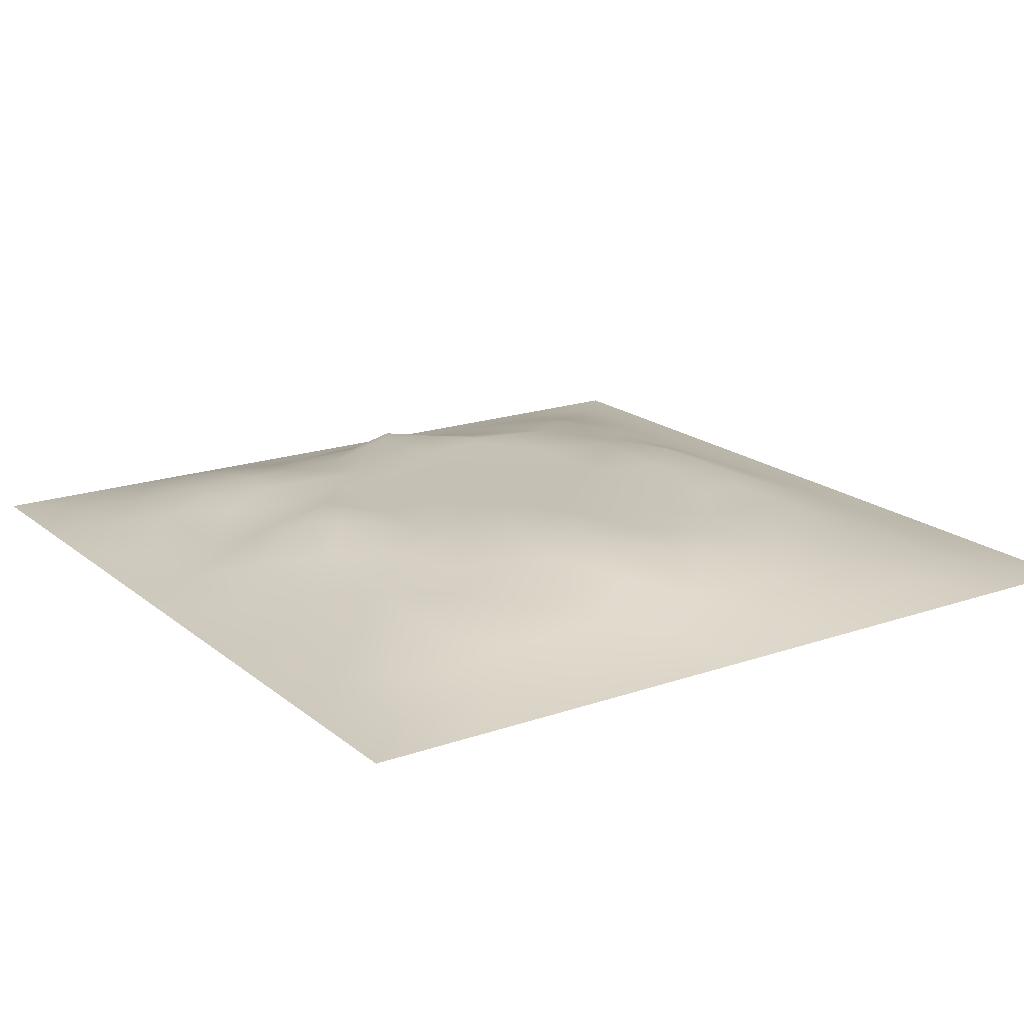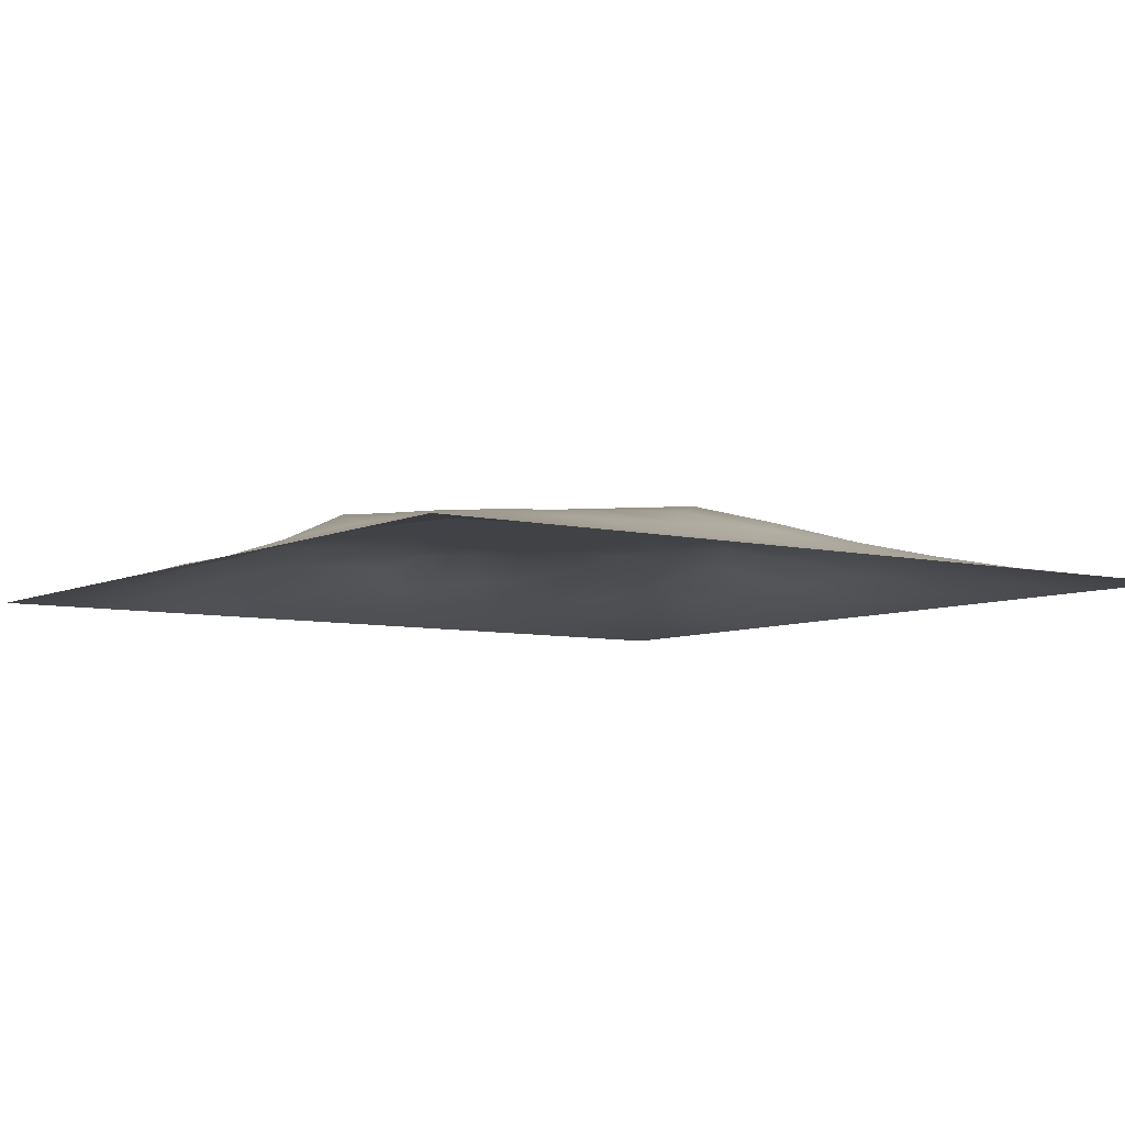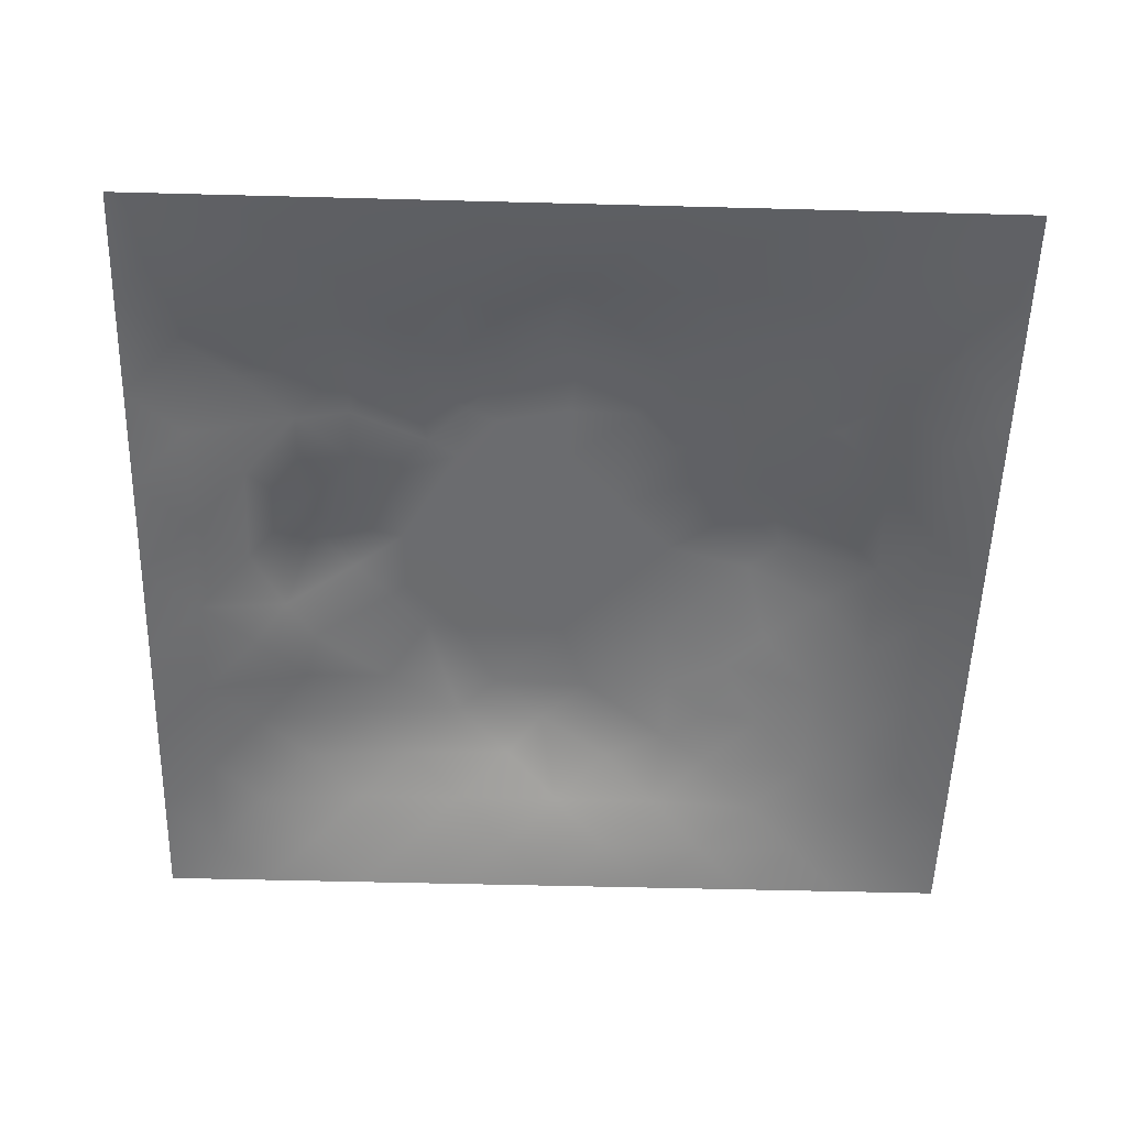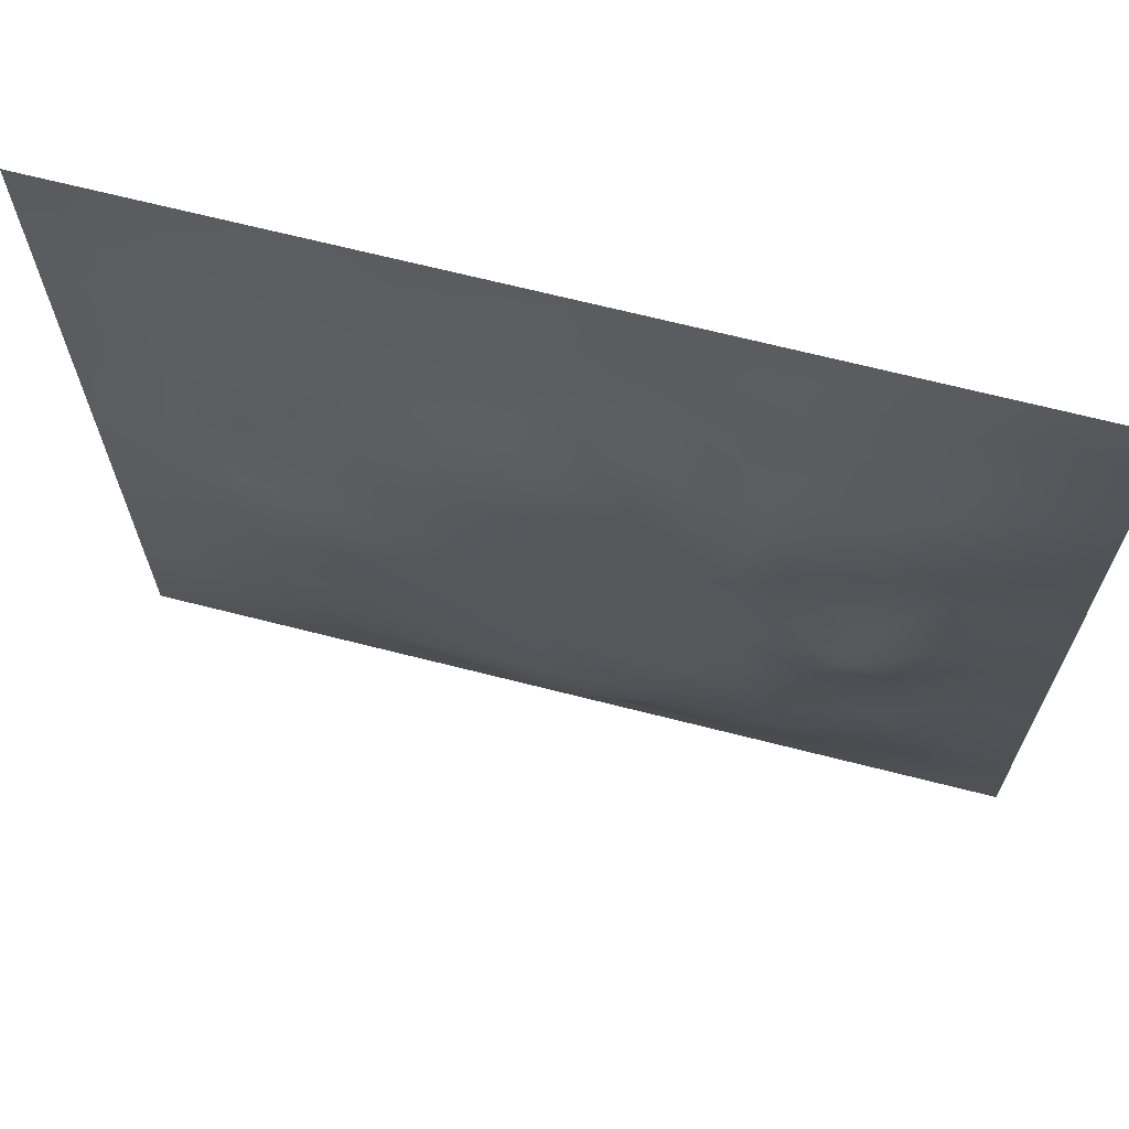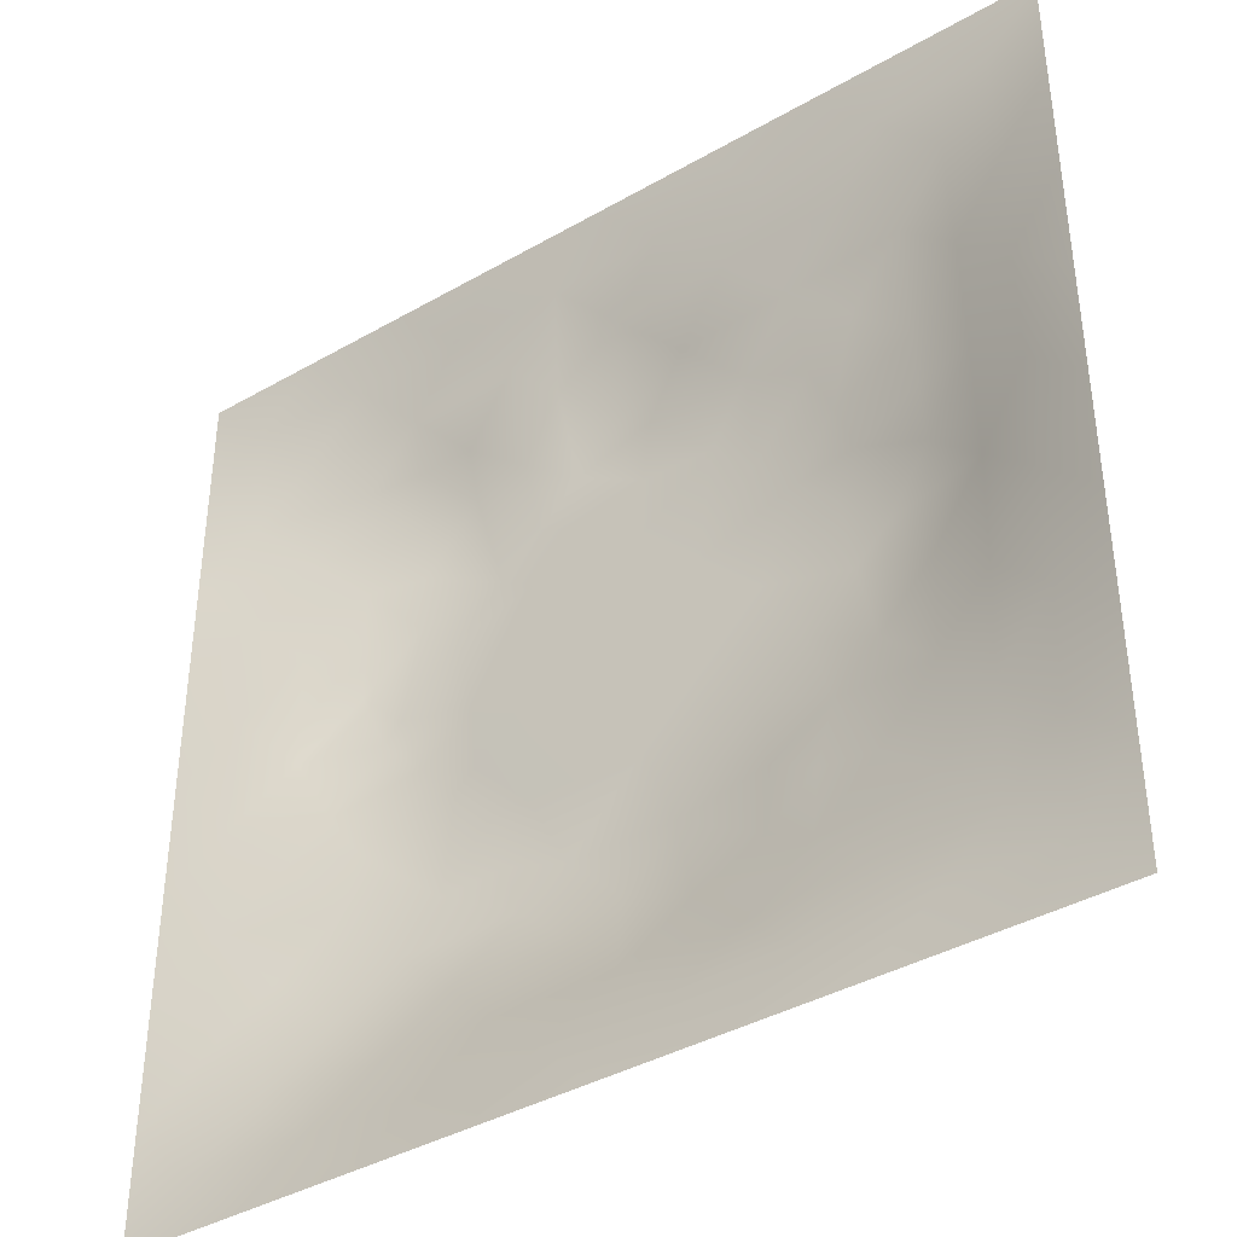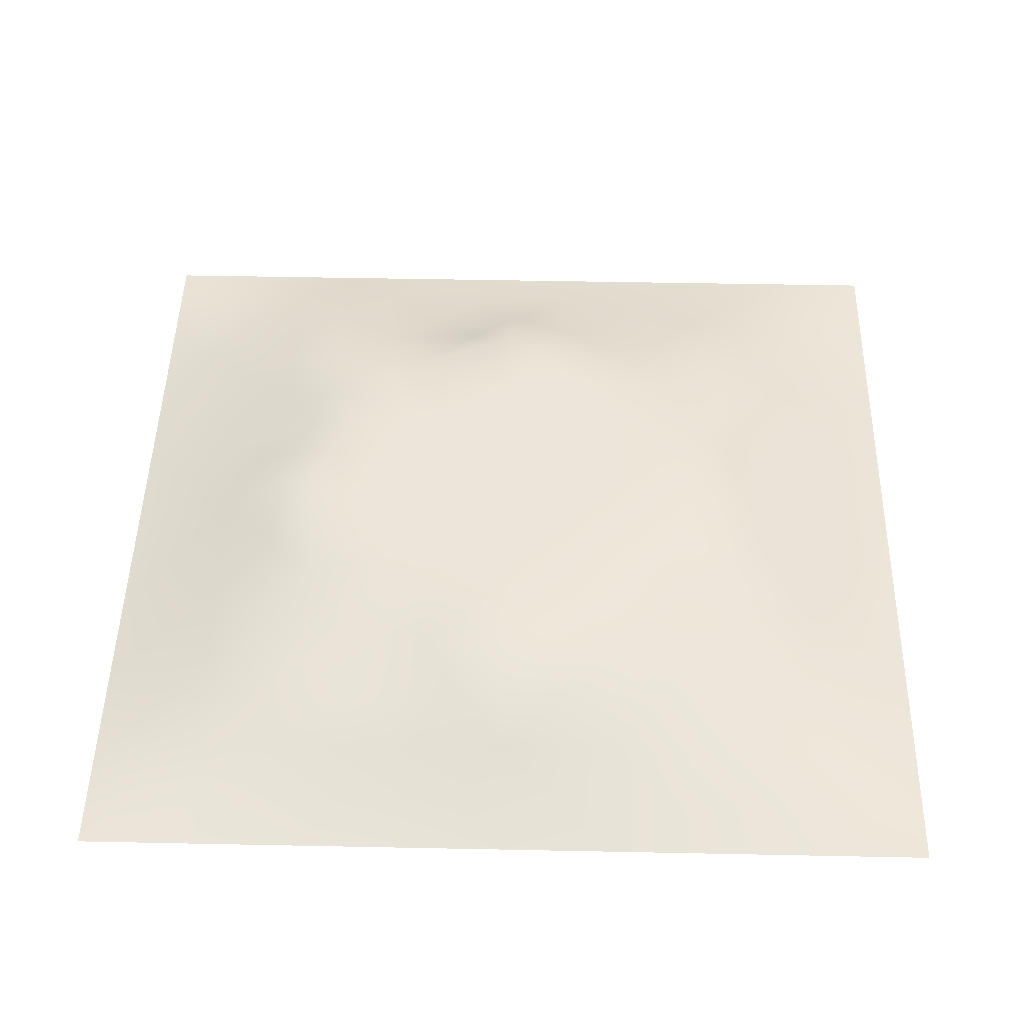
<metadata>
{"format":"obj","ext":"obj","renderer":"f3d","projection":"perspective","resolution":1024,"background":"white","views":[{"elev":18.4,"azim":-123.8,"up":"+Z"},{"elev":-6.7,"azim":-125.4,"up":"+Z"},{"elev":-53.7,"azim":178.4,"up":"+Z"},{"elev":68.3,"azim":14.3,"up":"+Y"},{"elev":-39.5,"azim":-144.5,"up":"+Y"},{"elev":48.0,"azim":-88.7,"up":"+Z"}]}
</metadata>
<code>
v -0 0 -0
v 1 0 -0
v -0 1 0
v 1 1 0
v 0.4998 0.4999 0.07403
v -0 0.5 0
v 0.5 1 0
v 1 0.5 0
v 0.5 -0 0
v 0.2473 0.7524 0.0518
v 0.7536 0.7535 0.06294
v 0.2477 0.2477 0.04833
v 0.7531 0.2465 0.06003
v 0.75 0 0
v 0.25 0 0
v 1 0.75 0
v 1 0.25 0
v 0.25 1 0
v 0.75 1 0
v 0 0.25 0
v 0 0.75 -0
v 0.3639 0.2168 0.05492
v 0.6306 0.7742 0.0613
v 0.4899 0.7638 0.07422
v 0.3747 0.373 0.07419
v 0.8757 0.3745 0.02949
v 0.6254 0.1231 0.03329
v 0.6269 0.3727 0.07403
v 0.8763 0.1237 0.02182
v 0.3743 0.1223 0.03356
v 0.1243 0.1243 0.01743
v 0.7537 0.6899 0.06543
v 0.8753 0.6255 0.02989
v 0.6271 0.6269 0.07403
v 0.8761 0.876 0.02035
v 0.3746 0.8769 0.03363
v 0.2585 0.6007 0.06423
v 0.1237 0.8763 0.0215
v 0.1224 0.6255 0.03423
v 0.6254 0.8751 0.02838
v 0.1229 0.3747 0.03249
v 0.2494 0.1239 0.02359
v 0.8783 0.7514 0.03769
v 0.8769 0.2488 0.03122
v 0.2488 0.8771 0.03122
v 0.7512 0.8773 0.03371
v 0.1237 0.2495 0.02511
v 0.123 0.7511 0.03004
v 0.3021 0.7165 0.06125
v 0.6948 0.5077 0.07411
v 0.7535 0.6263 0.0651
v 0.8773 0.4999 0.03722
v 0.3728 0.645 0.07419
v 0.3733 0.7538 0.0657
v 0 0.375 0
v 0.5001 0.8775 0.03739
v 0.4999 0.6273 0.07404
v 0.2467 0.3738 0.05927
v 0.122 0.5001 0.03717
v 0.3724 0.5 0.07404
v 0.6263 0.246 0.06562
v 0.4998 0.1231 0.03394
v 0.4998 0.3726 0.07404
v 0 0.625 0
v 0 0.875 0
v 0 0.125 0
v 0.625 1 0
v 0.875 1 0
v 0.125 1 0
v 0.375 1 0
v 1 0.375 0
v 1 0.125 0
v 1 0.875 0
v 1 0.625 0
v 0.375 0 0
v 0.125 0 0
v 0.875 0 0
v 0.625 0 0
v 0.7511 0.1227 0.03187
v 0.6274 0.4998 0.07404
v 0.2851 0.5563 0.07419
v 0.0617 0.3124 0.01426
v 0.1831 0.437 0.05508
v 0.1851 0.3114 0.04291
v 0.06151 0.4375 0.01663
v 0.6878 0.9376 0.01418
v 0.6892 0.8143 0.04676
v 0.5626 0.9377 0.01496
v 0.06218 0.6878 0.0131
v 0.184 0.6889 0.04883
v 0.06197 0.5626 0.01505
v 0.187 0.9383 0.01309
v 0.1849 0.815 0.04064
v 0.0621 0.9379 0.007157
v 0.4362 0.5635 0.07404
v 0.8372 0.4232 0.04491
v 0.4374 0.8159 0.05352
v 0.3109 0.8156 0.04842
v 0.4375 0.9375 0.0141
v 0.9389 0.813 0.0162
v 0.8153 0.8151 0.04273
v 0.9377 0.9377 0.005502
v 0.7151 0.5979 0.07418
v 0.5635 0.5635 0.07404
v 0.4184 0.6912 0.07418
v 0.816 0.5624 0.05566
v 0.8155 0.6892 0.0506
v 0.9376 0.5626 0.01506
v 0.3093 0.259 0.0532
v 0.5798 0.2864 0.07418
v 0.4362 0.4363 0.07404
v 0.1872 0.06181 0.01186
v 0.06229 0.06229 0.00586
v 0.1866 0.1867 0.02711
v 0.3124 0.06249 0.01039
v 0.3111 0.1847 0.04429
v 0.4374 0.06242 0.01321
v 0.8129 0.06193 0.01216
v 0.9379 0.06211 0.007189
v 0.3271 0.42 0.07418
v 0.5634 0.4362 0.07404
v 0.2733 0.473 0.07418
v 0.5627 0.1836 0.05472
v 0.689 0.1841 0.05002
v 0.5625 0.06271 0.01273
v 0.9377 0.3122 0.01369
v 0.8148 0.3109 0.04689
v 0.9379 0.4374 0.01583
v 0.3122 0.9383 0.01574
v 0.1842 0.6258 0.04852
v 0.8149 0.1849 0.04094
v 0.8026 0.3715 0.04847
v 0.6878 0.06187 0.01495
v 0.6909 0.4364 0.07403
v 0.9383 0.187 0.0135
v 0.4368 0.183 0.055
v 0.06203 0.1873 0.0106
v 0.7821 0.5318 0.07418
v 0.9383 0.6879 0.01705
v 0.6665 0.3744 0.07418
v 0.06149 0.813 0.01402
v 0.8129 0.9384 0.0141
v 0.1827 0.5631 0.05679
v 0.7541 0.4629 0.07419
v 0.7105 0.4189 0.07419
v 0.522 0.2272 0.07419
v 0.2373 0.508 0.07419
v 0.8027 0.512 0.07419
v 0.518 0.7927 0.07419
v 0.6636 0.6487 0.07418
v 0.5806 0.8333 0.047
v 0.2945 0.3304 0.05997
v 0.3295 0.6012 0.07419
v 0.716 0.2978 0.06492
v 0.7524 0.8154 0.04806
v 0.5824 0.6754 0.07411
v 0.2786 0.6587 0.0626
v 0.6914 0.7615 0.0653
v 0.42 0.3282 0.07419
v 0.6186 0.6931 0.07419
v 0.6484 0.3075 0.07321
v 0.3624 0.2916 0.06281
v 0.4656 0.2831 0.07419
v 0.5738 0.7375 0.07419
v 0.497 0.693 0.07413
f 1 113 66
f 31 137 113
f 132 127 26
f 112 31 113
f 135 44 29
f 106 52 33
f 154 61 13
f 84 41 47
f 137 66 113
f 75 115 15
f 12 152 84
f 153 81 60
f 25 120 152
f 76 113 1
f 76 112 113
f 15 112 76
f 115 112 15
f 30 115 117
f 108 33 52
f 75 117 115
f 115 30 42
f 145 140 154
f 51 150 103
f 136 22 30
f 107 43 11
f 54 98 49
f 42 112 115
f 58 84 152
f 110 163 146
f 60 120 111
f 136 62 146
f 159 63 111
f 147 83 122
f 104 80 34
f 10 49 98
f 160 164 156
f 49 53 54
f 117 62 30
f 95 57 105
f 131 29 44
f 77 2 119
f 77 119 118
f 71 128 126
f 58 152 120
f 63 28 121
f 119 29 118
f 124 13 61
f 125 27 62
f 135 72 17
f 136 30 62
f 138 148 106
f 60 122 120
f 153 53 157
f 11 32 107
f 12 114 116
f 150 160 34
f 32 158 150
f 60 95 153
f 40 151 23
f 24 165 164
f 82 47 41
f 45 98 36
f 82 137 47
f 63 163 110
f 26 126 128
f 62 117 125
f 20 137 82
f 38 92 94
f 20 66 137
f 55 20 82
f 69 94 92
f 43 100 101
f 8 108 128
f 141 48 38
f 50 80 134
f 65 141 94
f 114 31 42
f 38 94 141
f 92 18 69
f 24 149 97
f 159 25 162
f 46 35 142
f 29 119 135
f 23 151 164
f 158 23 160
f 35 46 101
f 129 45 36
f 27 124 123
f 85 41 59
f 78 125 9
f 70 129 99
f 83 59 41
f 129 70 18
f 36 99 129
f 93 38 48
f 38 45 92
f 52 128 108
f 65 94 3
f 72 135 119
f 94 69 3
f 39 90 48
f 21 141 65
f 18 92 129
f 6 91 64
f 147 81 37
f 93 45 38
f 89 39 48
f 13 124 131
f 45 129 92
f 9 125 117
f 64 89 21
f 55 82 85
f 6 85 91
f 59 91 85
f 41 85 82
f 6 55 85
f 110 146 61
f 59 39 91
f 149 151 56
f 143 39 59
f 118 29 79
f 22 163 162
f 145 144 134
f 58 83 84
f 119 2 72
f 49 157 53
f 11 158 32
f 152 162 25
f 10 98 93
f 21 89 141
f 97 54 24
f 51 32 150
f 79 133 118
f 118 133 14
f 79 131 124
f 123 61 146
f 149 164 151
f 48 141 89
f 78 133 125
f 62 27 123
f 147 37 143
f 148 96 52
f 81 153 37
f 156 34 160
f 5 95 111
f 10 93 90
f 130 143 37
f 157 37 153
f 27 125 133
f 121 5 111
f 160 150 158
f 122 58 120
f 17 126 135
f 41 84 83
f 123 146 62
f 60 111 95
f 28 134 80
f 104 95 5
f 28 140 134
f 26 128 96
f 57 95 104
f 144 145 132
f 131 44 13
f 127 13 44
f 45 93 98
f 110 28 63
f 165 24 105
f 9 117 75
f 48 90 93
f 54 97 98
f 130 90 39
f 114 42 116
f 99 36 56
f 80 104 5
f 96 144 132
f 126 17 71
f 109 12 116
f 25 159 111
f 52 96 128
f 103 150 34
f 36 98 97
f 37 157 130
f 105 53 95
f 58 122 83
f 26 96 132
f 50 138 103
f 120 25 111
f 12 109 152
f 14 133 78
f 156 164 165
f 107 106 33
f 44 135 126
f 149 24 164
f 34 156 104
f 57 104 156
f 121 80 5
f 63 121 111
f 121 28 80
f 77 118 14
f 101 11 43
f 147 122 81
f 131 79 29
f 140 145 134
f 49 10 157
f 124 27 79
f 139 33 108
f 134 144 50
f 133 79 27
f 26 127 126
f 138 50 144
f 11 155 158
f 103 34 50
f 140 28 110
f 51 106 107
f 127 132 154
f 97 56 36
f 86 46 142
f 112 42 31
f 40 46 86
f 74 139 108
f 43 107 139
f 137 31 47
f 114 47 31
f 88 40 86
f 33 139 107
f 102 35 100
f 68 142 102
f 88 99 56
f 142 35 102
f 53 105 54
f 122 60 81
f 19 86 142
f 56 151 88
f 44 126 127
f 105 24 54
f 106 51 138
f 87 46 40
f 139 16 43
f 87 155 46
f 35 101 100
f 80 50 34
f 64 91 89
f 87 40 23
f 67 88 86
f 7 99 88
f 7 70 99
f 67 7 88
f 19 67 86
f 68 19 142
f 73 102 100
f 4 68 102
f 73 4 102
f 16 73 100
f 74 16 139
f 8 74 108
f 39 89 91
f 116 22 109
f 116 42 30
f 148 138 144
f 61 123 124
f 106 148 52
f 23 158 87
f 128 71 8
f 90 130 157
f 32 51 107
f 165 57 156
f 100 43 16
f 103 138 51
f 163 22 136
f 155 101 46
f 154 132 145
f 84 114 12
f 101 155 11
f 114 84 47
f 97 149 56
f 154 13 127
f 90 157 10
f 143 130 39
f 140 161 154
f 164 160 23
f 116 30 22
f 87 158 155
f 161 61 154
f 159 162 163
f 61 161 110
f 161 140 110
f 109 162 152
f 162 109 22
f 144 96 148
f 146 163 136
f 40 88 151
f 159 163 63
f 57 165 105
f 95 53 153
f 143 59 147
f 83 147 59

</code>
